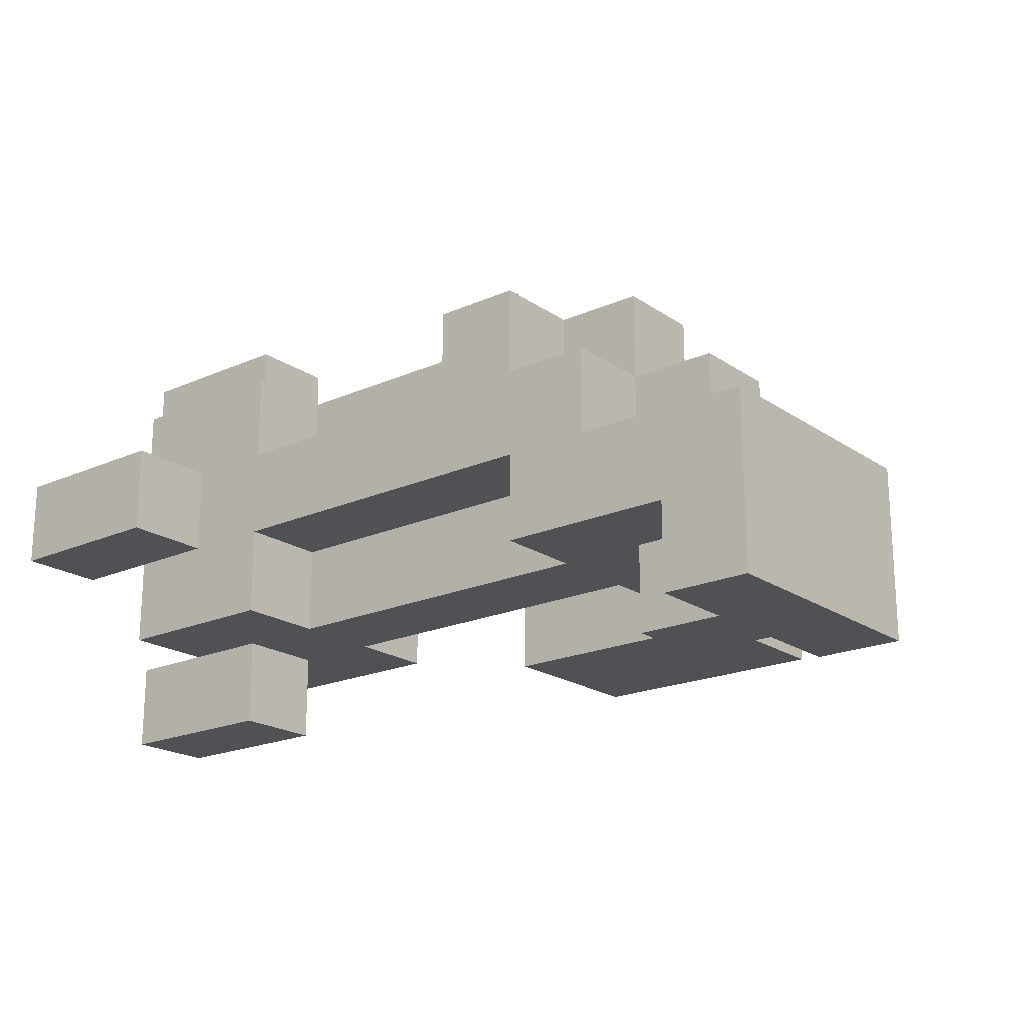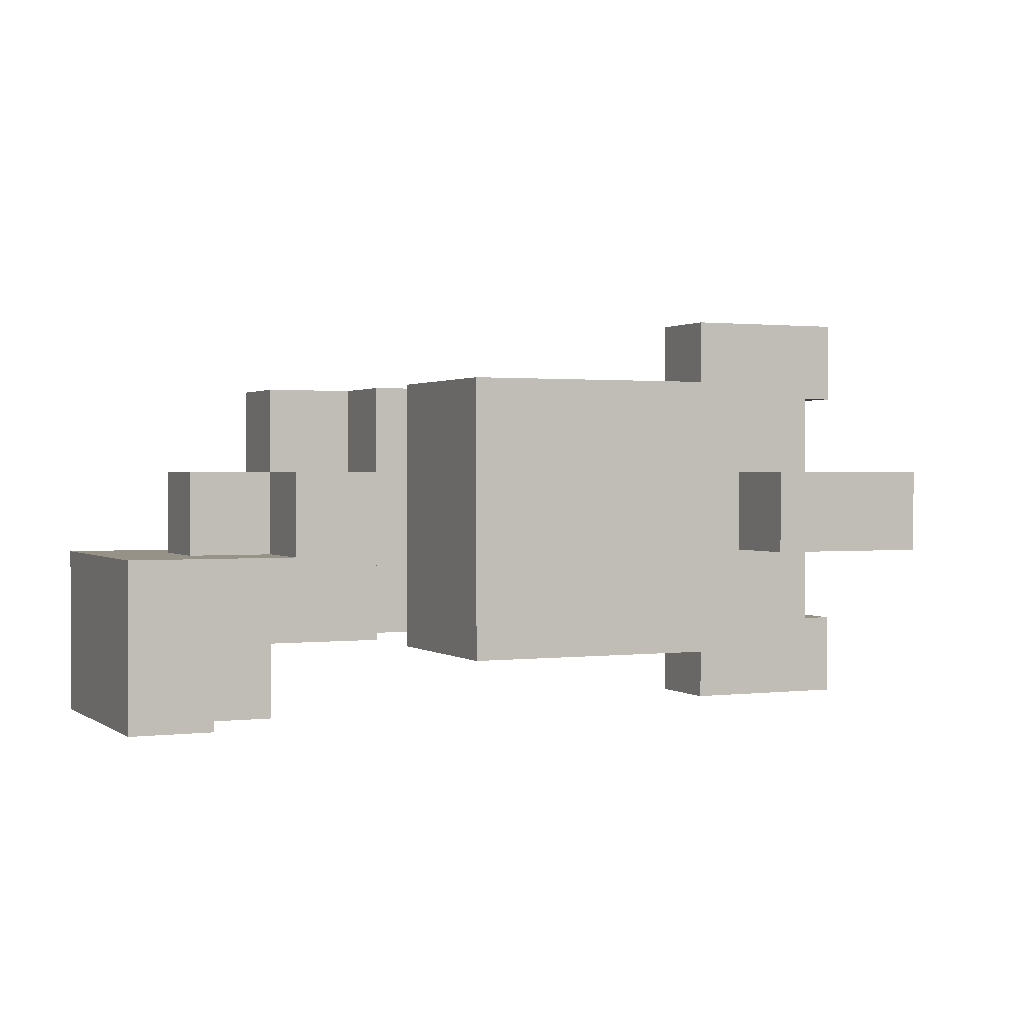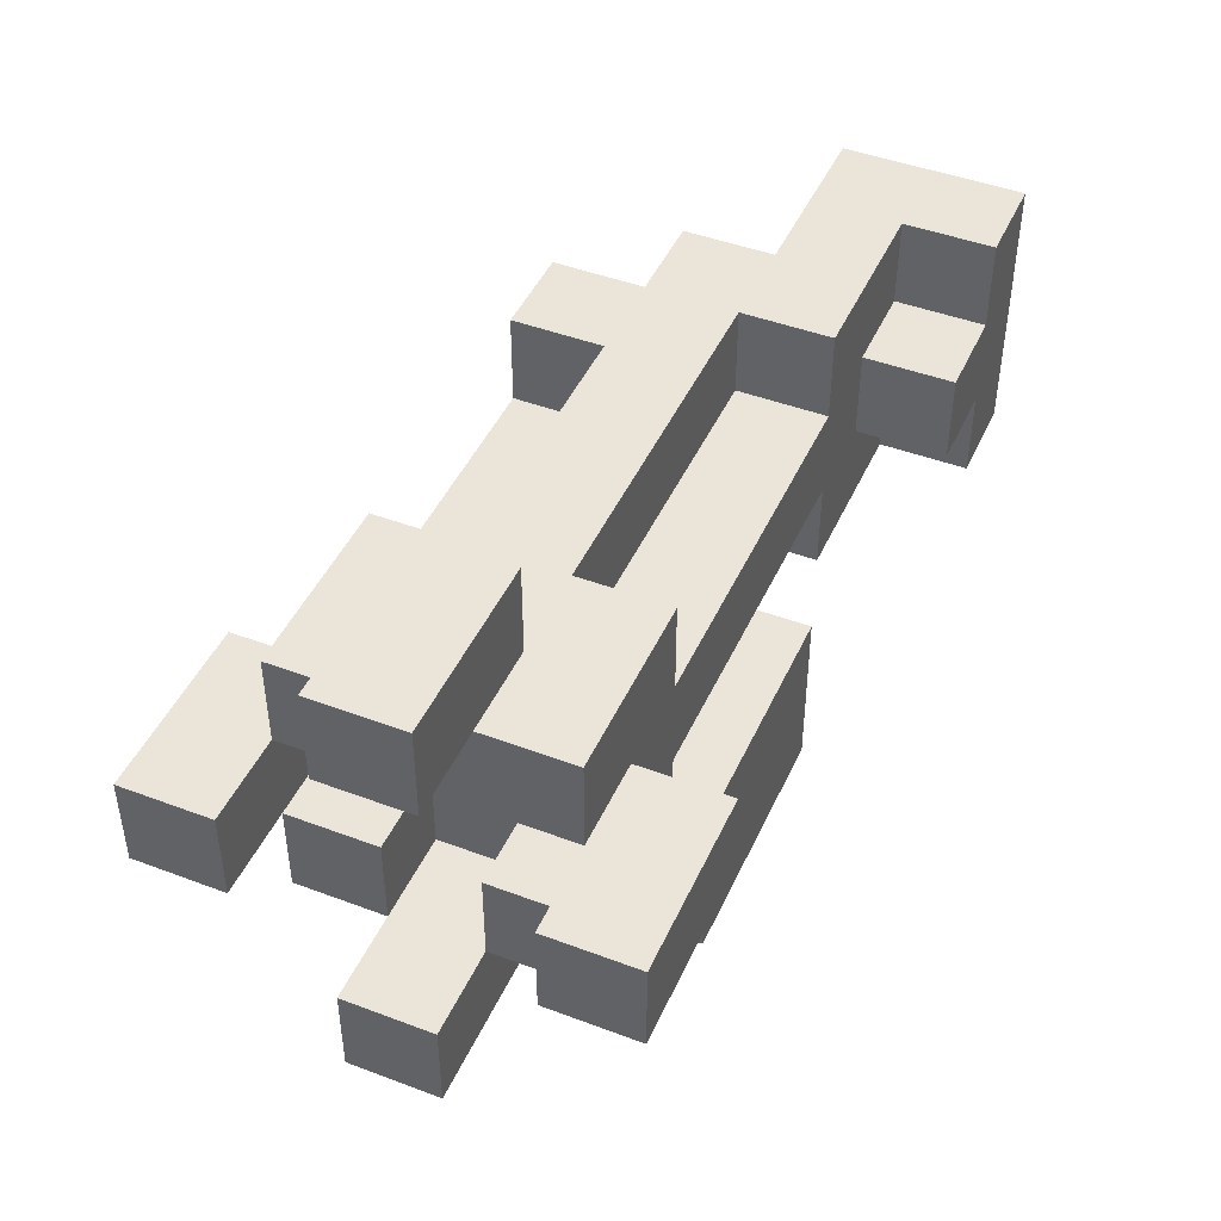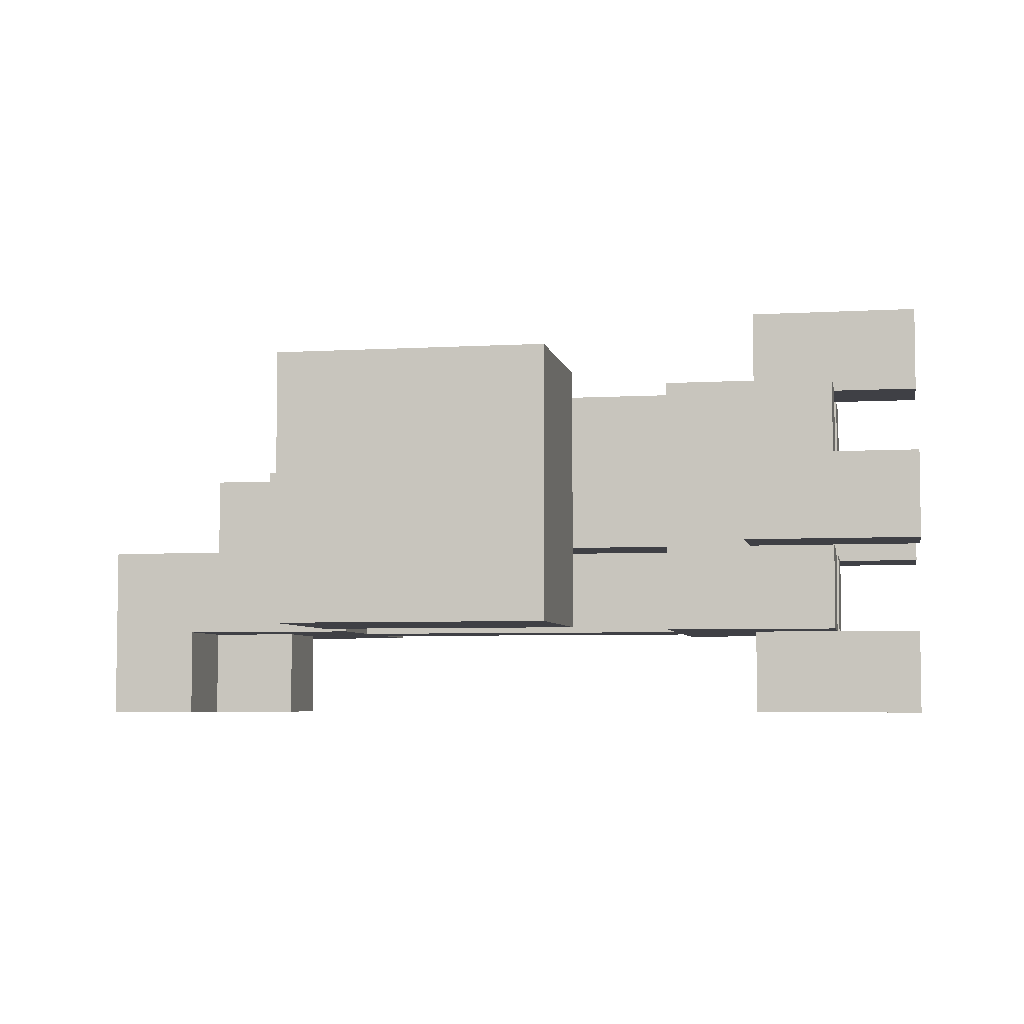
<metadata>
{"format":"obj","ext":"obj","renderer":"f3d","projection":"perspective","resolution":1024,"background":"white","views":[{"elev":-20.1,"azim":39.1,"up":"+Y"},{"elev":1.1,"azim":155.6,"up":"+Y"},{"elev":45.4,"azim":-66.5,"up":"+Z"},{"elev":-5.2,"azim":-169.5,"up":"+Y"}]}
</metadata>
<code>
g RadGun
v -5 0 1.5
v -5 0 0.5
v -5 1 1.5
v -5 1 0.5
v -5 2 3.5
v -5 2 2.5
v -5 2 -0.5
v -5 2 -1.5
v -5 3 3.5
v -5 3 2.5
v -5 3 -0.5
v -5 3 -1.5
v -5 4 1.5
v -5 4 0.5
v -5 5 1.5
v -5 5 0.5
v -4 1 2.5
v -4 1 1.5
v -4 1 0.5
v -4 1 -0.5
v -4 2 2.5
v -4 2 1.5
v -4 2 0.5
v -4 2 -0.5
v -4 3 2.5
v -4 3 1.5
v -4 3 0.5
v -4 3 -0.5
v -4 4 2.5
v -4 4 1.5
v -4 4 0.5
v -4 4 -0.5
v -3 1 1.5
v -3 1 0.5
v -3 2 2.5
v -3 2 1.5
v -3 2 0.5
v -3 2 -0.5
v -3 3 2.5
v -3 3 1.5
v -3 3 0.5
v -3 3 -0.5
v -3 4 1.5
v -3 4 0.5
v -1 1 -1.5
v -1 1 -2.5
v -1 1 -3.5
v -1 2 -1.5
v -1 2 -2.5
v -1 2 -3.5
v -1 3 -1.5
v -1 3 -2.5
v -1 3 -3.5
v -1 4 -1.5
v -1 4 -2.5
v -1 4 -3.5
v 0 2 -0.5
v 0 2 -1.5
v 0 3 -0.5
v 0 3 -1.5
v 1 3 2.5
v 1 3 1.5
v 1 3 0.5
v 1 3 -0.5
v 1 4 2.5
v 1 4 1.5
v 1 4 0.5
v 1 4 -0.5
v 2 1 2.5
v 2 1 1.5
v 2 1 0.5
v 2 1 -0.5
v 2 2 2.5
v 2 2 1.5
v 2 2 0.5
v 2 2 -0.5
v 3 0 1.5
v 3 0 0.5
v 3 1 1.5
v 3 1 0.5
v 4 0 2.5
v 4 0 1.5
v 4 0 0.5
v 4 0 -0.5
v 4 1 2.5
v 4 1 1.5
v 4 1 0.5
v 4 1 -0.5
v -3 0 1.5
v -3 0 0.5
v -3 1 1.5
v -3 1 0.5
v -3 2 3.5
v -3 2 2.5
v -3 2 -0.5
v -3 2 -1.5
v -3 3 3.5
v -3 3 2.5
v -3 3 -0.5
v -3 3 -1.5
v -3 4 1.5
v -3 4 0.5
v -3 5 1.5
v -3 5 0.5
v -2 1 2.5
v -2 1 1.5
v -2 1 0.5
v -2 1 -0.5
v -2 2 2.5
v -2 2 1.5
v -2 2 0.5
v -2 2 -0.5
v -2 3 2.5
v -2 3 1.5
v -2 3 0.5
v -2 3 -0.5
v -2 4 2.5
v -2 4 1.5
v -2 4 0.5
v -2 4 -0.5
v 1 2 -0.5
v 1 2 -1.5
v 1 3 -0.5
v 1 3 -1.5
v 2 1 -1.5
v 2 1 -2.5
v 2 1 -3.5
v 2 2 -1.5
v 2 2 -2.5
v 2 2 -3.5
v 2 3 2.5
v 2 3 1.5
v 2 3 0.5
v 2 3 -0.5
v 2 3 -1.5
v 2 3 -2.5
v 2 3 -3.5
v 2 4 2.5
v 2 4 1.5
v 2 4 0.5
v 2 4 -0.5
v 2 4 -1.5
v 2 4 -2.5
v 2 4 -3.5
v 3 2 2.5
v 3 2 1.5
v 3 2 0.5
v 3 2 -0.5
v 3 3 2.5
v 3 3 1.5
v 3 3 0.5
v 3 3 -0.5
v 3 4 1.5
v 3 4 0.5
v 4 2 1.5
v 4 2 0.5
v 4 3 1.5
v 4 3 0.5
v 5 0 2.5
v 5 0 -0.5
v 5 2 2.5
v 5 2 -0.5
v -5 2 3.5
v -5 3 3.5
v -4 2 3.5
v -4 3 3.5
v -3 2 3.5
v -3 3 3.5
v -4 1 2.5
v -4 2 2.5
v -4 3 2.5
v -4 4 2.5
v -3 2 2.5
v -3 3 2.5
v -2 1 2.5
v -2 2 2.5
v -2 3 2.5
v -2 4 2.5
v 1 2 2.5
v 1 3 2.5
v 1 4 2.5
v 2 1 2.5
v 2 2 2.5
v 2 3 2.5
v 2 4 2.5
v 3 2 2.5
v 3 3 2.5
v 4 0 2.5
v 4 1 2.5
v 5 0 2.5
v 5 2 2.5
v -5 0 1.5
v -5 1 1.5
v -5 4 1.5
v -5 5 1.5
v -4 0 1.5
v -4 1 1.5
v -4 4 1.5
v -4 5 1.5
v -3 0 1.5
v -3 1 1.5
v -3 4 1.5
v -3 5 1.5
v -2 1 1.5
v -2 2 1.5
v -2 3 1.5
v -2 4 1.5
v -1 1 1.5
v -1 2 1.5
v -1 3 1.5
v -1 4 1.5
v 0 3 1.5
v 0 4 1.5
v 1 1 1.5
v 1 2 1.5
v 1 3 1.5
v 1 4 1.5
v 2 1 1.5
v 2 2 1.5
v 2 3 1.5
v 2 4 1.5
v 3 0 1.5
v 3 1 1.5
v 3 2 1.5
v 3 3 1.5
v 3 4 1.5
v 4 0 1.5
v 4 1 1.5
v 4 2 1.5
v 4 3 1.5
v -4 1 0.5
v -4 2 0.5
v -4 3 0.5
v -4 4 0.5
v -3 1 0.5
v -3 2 0.5
v -3 3 0.5
v -3 4 0.5
v -5 2 -0.5
v -5 3 -0.5
v -4 2 -0.5
v -4 3 -0.5
v -3 2 -0.5
v -3 3 -0.5
v -1 1 -1.5
v -1 2 -1.5
v -1 3 -1.5
v -1 4 -1.5
v 0 1 -1.5
v 0 2 -1.5
v 0 3 -1.5
v 0 4 -1.5
v 1 1 -1.5
v 1 2 -1.5
v 1 3 -1.5
v 1 4 -1.5
v 2 1 -1.5
v 2 2 -1.5
v 2 3 -1.5
v 2 4 -1.5
v -5 2 2.5
v -5 3 2.5
v -4 2 2.5
v -4 3 2.5
v -3 2 2.5
v -3 3 2.5
v -4 1 1.5
v -4 2 1.5
v -4 3 1.5
v -4 4 1.5
v -3 1 1.5
v -3 2 1.5
v -3 3 1.5
v -3 4 1.5
v -5 0 0.5
v -5 1 0.5
v -5 4 0.5
v -5 5 0.5
v -4 0 0.5
v -4 1 0.5
v -4 4 0.5
v -4 5 0.5
v -3 0 0.5
v -3 1 0.5
v -3 4 0.5
v -3 5 0.5
v -2 1 0.5
v -2 2 0.5
v -2 3 0.5
v -2 4 0.5
v -1 1 0.5
v -1 2 0.5
v -1 3 0.5
v -1 4 0.5
v 0 3 0.5
v 0 4 0.5
v 1 1 0.5
v 1 2 0.5
v 1 3 0.5
v 1 4 0.5
v 2 1 0.5
v 2 2 0.5
v 2 3 0.5
v 2 4 0.5
v 3 0 0.5
v 3 1 0.5
v 3 2 0.5
v 3 3 0.5
v 3 4 0.5
v 4 0 0.5
v 4 1 0.5
v 4 2 0.5
v 4 3 0.5
v -4 1 -0.5
v -4 2 -0.5
v -4 3 -0.5
v -4 4 -0.5
v -3 2 -0.5
v -3 3 -0.5
v -2 1 -0.5
v -2 2 -0.5
v -2 3 -0.5
v -2 4 -0.5
v 0 2 -0.5
v 0 3 -0.5
v 1 2 -0.5
v 1 3 -0.5
v 1 4 -0.5
v 2 1 -0.5
v 2 2 -0.5
v 2 3 -0.5
v 2 4 -0.5
v 3 2 -0.5
v 3 3 -0.5
v 4 0 -0.5
v 4 1 -0.5
v 5 0 -0.5
v 5 2 -0.5
v -5 2 -1.5
v -5 3 -1.5
v -4 2 -1.5
v -4 3 -1.5
v -3 2 -1.5
v -3 3 -1.5
v -1 1 -3.5
v -1 2 -3.5
v -1 3 -3.5
v -1 4 -3.5
v 0 1 -3.5
v 0 2 -3.5
v 0 3 -3.5
v 0 4 -3.5
v 1 1 -3.5
v 1 2 -3.5
v 1 3 -3.5
v 1 4 -3.5
v 2 1 -3.5
v 2 2 -3.5
v 2 3 -3.5
v 2 4 -3.5
v 4 0 2.5
v 5 0 2.5
v -5 0 1.5
v -4 0 1.5
v -3 0 1.5
v 3 0 1.5
v 4 0 1.5
v -5 0 0.5
v -4 0 0.5
v -3 0 0.5
v 3 0 0.5
v 4 0 0.5
v 4 0 -0.5
v 5 0 -0.5
v -4 1 2.5
v -2 1 2.5
v 2 1 2.5
v 4 1 2.5
v -4 1 1.5
v -3 1 1.5
v -2 1 1.5
v -1 1 1.5
v 1 1 1.5
v 2 1 1.5
v 3 1 1.5
v 4 1 1.5
v -4 1 0.5
v -3 1 0.5
v -2 1 0.5
v -1 1 0.5
v 1 1 0.5
v 2 1 0.5
v 3 1 0.5
v 4 1 0.5
v -4 1 -0.5
v -2 1 -0.5
v 2 1 -0.5
v 4 1 -0.5
v -1 1 -1.5
v 0 1 -1.5
v 1 1 -1.5
v 2 1 -1.5
v -1 1 -2.5
v 0 1 -2.5
v 1 1 -2.5
v 2 1 -2.5
v -1 1 -3.5
v 0 1 -3.5
v 1 1 -3.5
v 2 1 -3.5
v -5 2 3.5
v -4 2 3.5
v -3 2 3.5
v -5 2 2.5
v -4 2 2.5
v -3 2 2.5
v -2 2 2.5
v 1 2 2.5
v 2 2 2.5
v -2 2 1.5
v -1 2 1.5
v 1 2 1.5
v 2 2 1.5
v -2 2 0.5
v -1 2 0.5
v 1 2 0.5
v 2 2 0.5
v -5 2 -0.5
v -4 2 -0.5
v -3 2 -0.5
v -2 2 -0.5
v 0 2 -0.5
v 1 2 -0.5
v 2 2 -0.5
v -5 2 -1.5
v -4 2 -1.5
v -3 2 -1.5
v 0 2 -1.5
v 1 2 -1.5
v -4 3 2.5
v -3 3 2.5
v -4 3 1.5
v -3 3 1.5
v -4 3 0.5
v -3 3 0.5
v -4 3 -0.5
v -3 3 -0.5
v -5 4 1.5
v -4 4 1.5
v -3 4 1.5
v -5 4 0.5
v -4 4 0.5
v -3 4 0.5
v -5 1 1.5
v -4 1 1.5
v -3 1 1.5
v -5 1 0.5
v -4 1 0.5
v -3 1 0.5
v -4 2 2.5
v -3 2 2.5
v 3 2 2.5
v 5 2 2.5
v -4 2 1.5
v -3 2 1.5
v 3 2 1.5
v 4 2 1.5
v -4 2 0.5
v -3 2 0.5
v 3 2 0.5
v 4 2 0.5
v -4 2 -0.5
v -3 2 -0.5
v 3 2 -0.5
v 5 2 -0.5
v -5 3 3.5
v -4 3 3.5
v -3 3 3.5
v -5 3 2.5
v -4 3 2.5
v -3 3 2.5
v -2 3 2.5
v 1 3 2.5
v 2 3 2.5
v 3 3 2.5
v -2 3 1.5
v -1 3 1.5
v 0 3 1.5
v 1 3 1.5
v 2 3 1.5
v 3 3 1.5
v 4 3 1.5
v -2 3 0.5
v -1 3 0.5
v 0 3 0.5
v 1 3 0.5
v 2 3 0.5
v 3 3 0.5
v 4 3 0.5
v -5 3 -0.5
v -4 3 -0.5
v -3 3 -0.5
v -2 3 -0.5
v 0 3 -0.5
v 1 3 -0.5
v 2 3 -0.5
v 3 3 -0.5
v -5 3 -1.5
v -4 3 -1.5
v -3 3 -1.5
v 0 3 -1.5
v 1 3 -1.5
v -4 4 2.5
v -2 4 2.5
v 1 4 2.5
v 2 4 2.5
v -4 4 1.5
v -3 4 1.5
v -2 4 1.5
v -1 4 1.5
v 0 4 1.5
v 1 4 1.5
v 2 4 1.5
v 3 4 1.5
v -4 4 0.5
v -3 4 0.5
v -2 4 0.5
v -1 4 0.5
v 0 4 0.5
v 1 4 0.5
v 2 4 0.5
v 3 4 0.5
v -4 4 -0.5
v -2 4 -0.5
v 1 4 -0.5
v 2 4 -0.5
v -1 4 -1.5
v 0 4 -1.5
v 1 4 -1.5
v 2 4 -1.5
v -1 4 -2.5
v 0 4 -2.5
v 1 4 -2.5
v 2 4 -2.5
v -1 4 -3.5
v 0 4 -3.5
v 1 4 -3.5
v 2 4 -3.5
v -5 5 1.5
v -4 5 1.5
v -3 5 1.5
v -5 5 0.5
v -4 5 0.5
v -3 5 0.5
f 3 2 1
f 4 2 3
f 9 6 5
f 10 6 9
f 11 8 7
f 12 8 11
f 15 14 13
f 16 14 15
f 21 18 17
f 22 18 21
f 23 20 19
f 24 20 23
f 29 26 25
f 30 26 29
f 31 28 27
f 32 28 31
f 36 34 33
f 37 34 36
f 39 36 35
f 40 37 36
f 40 36 39
f 41 38 37
f 41 37 40
f 42 38 41
f 43 41 40
f 44 41 43
f 48 46 45
f 49 47 46
f 49 46 48
f 50 47 49
f 51 49 48
f 52 50 49
f 52 49 51
f 53 50 52
f 54 52 51
f 55 53 52
f 55 52 54
f 56 53 55
f 59 58 57
f 60 58 59
f 65 62 61
f 66 62 65
f 67 64 63
f 68 64 67
f 73 70 69
f 74 70 73
f 75 72 71
f 76 72 75
f 79 78 77
f 80 78 79
f 85 82 81
f 86 82 85
f 87 84 83
f 88 84 87
f 89 90 91
f 91 90 92
f 93 94 97
f 97 94 98
f 95 96 99
f 99 96 100
f 101 102 103
f 103 102 104
f 105 106 109
f 109 106 110
f 107 108 111
f 111 108 112
f 113 114 117
f 117 114 118
f 115 116 119
f 119 116 120
f 121 122 123
f 123 122 124
f 125 126 128
f 126 127 129
f 128 126 129
f 129 127 130
f 128 129 135
f 129 130 136
f 135 129 136
f 136 130 137
f 131 132 138
f 138 132 139
f 133 134 140
f 140 134 141
f 135 136 142
f 136 137 143
f 142 136 143
f 143 137 144
f 145 146 149
f 149 146 150
f 147 148 151
f 151 148 152
f 150 151 153
f 153 151 154
f 155 156 157
f 157 156 158
f 159 160 161
f 161 160 162
f 165 164 163
f 166 164 165
f 167 166 165
f 168 166 167
f 173 170 169
f 174 172 171
f 175 173 169
f 175 174 173
f 176 174 175
f 177 172 174
f 177 174 176
f 178 172 177
f 179 177 176
f 180 177 179
f 183 180 179
f 183 181 180
f 184 181 183
f 185 181 184
f 186 183 182
f 186 184 183
f 187 184 186
f 189 186 182
f 190 189 188
f 191 186 189
f 191 189 190
f 196 193 192
f 197 193 196
f 198 195 194
f 199 195 198
f 200 197 196
f 201 197 200
f 202 199 198
f 203 199 202
f 208 205 204
f 209 205 208
f 210 207 206
f 211 207 210
f 212 211 210
f 213 211 212
f 214 209 208
f 215 209 214
f 216 213 212
f 217 213 216
f 218 215 214
f 219 215 218
f 225 221 220
f 226 221 225
f 227 223 222
f 228 223 227
f 229 225 224
f 230 225 229
f 235 232 231
f 236 232 235
f 237 234 233
f 238 234 237
f 241 240 239
f 242 240 241
f 243 242 241
f 244 242 243
f 249 246 245
f 250 247 246
f 250 246 249
f 251 248 247
f 251 247 250
f 252 248 251
f 253 250 249
f 254 250 253
f 255 252 251
f 256 252 255
f 257 254 253
f 258 255 254
f 258 254 257
f 259 256 255
f 259 255 258
f 260 256 259
f 261 262 263
f 263 262 264
f 263 264 265
f 265 264 266
f 267 268 271
f 271 268 272
f 269 270 273
f 273 270 274
f 275 276 279
f 279 276 280
f 277 278 281
f 281 278 282
f 279 280 283
f 283 280 284
f 281 282 285
f 285 282 286
f 287 288 291
f 291 288 292
f 289 290 293
f 293 290 294
f 293 294 295
f 295 294 296
f 291 292 297
f 297 292 298
f 295 296 299
f 299 296 300
f 297 298 301
f 301 298 302
f 303 304 308
f 308 304 309
f 305 306 310
f 310 306 311
f 307 308 312
f 312 308 313
f 314 315 318
f 316 317 319
f 314 318 320
f 318 319 320
f 320 319 321
f 319 317 322
f 321 319 322
f 322 317 323
f 321 322 324
f 324 322 325
f 326 327 330
f 327 328 330
f 330 328 331
f 331 328 332
f 329 330 333
f 330 331 333
f 333 331 334
f 329 333 336
f 335 336 337
f 336 333 338
f 337 336 338
f 339 340 341
f 341 340 342
f 341 342 343
f 343 342 344
f 345 346 349
f 346 347 350
f 349 346 350
f 347 348 351
f 350 347 351
f 351 348 352
f 349 350 353
f 350 351 354
f 353 350 354
f 351 352 355
f 354 351 355
f 355 352 356
f 353 354 357
f 354 355 358
f 357 354 358
f 355 356 359
f 358 355 359
f 359 356 360
f 367 362 361
f 368 364 363
f 369 365 364
f 369 364 368
f 370 365 369
f 371 367 366
f 372 362 367
f 372 367 371
f 373 362 372
f 374 362 373
f 379 376 375
f 380 376 379
f 381 376 380
f 384 378 377
f 385 378 384
f 386 378 385
f 388 381 380
f 389 382 381
f 389 381 388
f 390 383 382
f 390 382 389
f 391 385 384
f 391 383 390
f 391 384 383
f 392 385 391
f 393 385 392
f 395 389 388
f 395 388 387
f 396 389 395
f 397 394 393
f 397 393 392
f 398 394 397
f 403 400 399
f 404 401 400
f 404 400 403
f 405 402 401
f 405 401 404
f 406 402 405
f 407 404 403
f 408 405 404
f 408 404 407
f 409 406 405
f 409 405 408
f 410 406 409
f 414 412 411
f 415 413 412
f 415 412 414
f 416 413 415
f 420 418 417
f 421 418 420
f 422 419 418
f 422 418 421
f 423 419 422
f 431 425 424
f 431 426 425
f 432 426 431
f 433 427 426
f 433 426 432
f 434 427 433
f 435 429 428
f 436 430 429
f 436 429 435
f 437 430 436
f 438 433 432
f 439 433 438
f 442 441 440
f 443 441 442
f 446 445 444
f 447 445 446
f 451 449 448
f 452 450 449
f 452 449 451
f 453 450 452
f 454 455 457
f 455 456 458
f 457 455 458
f 458 456 459
f 460 461 464
f 464 461 465
f 462 463 466
f 466 463 467
f 467 463 471
f 468 469 472
f 472 469 473
f 470 471 474
f 471 463 475
f 474 471 475
f 476 477 479
f 477 478 480
f 479 477 480
f 480 478 481
f 482 483 486
f 486 483 487
f 487 483 488
f 488 483 489
f 484 485 490
f 490 485 491
f 491 492 498
f 498 492 499
f 495 496 503
f 493 494 503
f 494 495 503
f 503 496 504
f 504 496 505
f 497 498 506
f 506 498 507
f 500 501 508
f 501 502 509
f 508 501 509
f 509 502 510
f 504 505 511
f 511 505 512
f 513 514 517
f 517 514 518
f 518 514 519
f 515 516 522
f 522 516 523
f 518 519 526
f 519 520 527
f 526 519 527
f 520 521 528
f 527 520 528
f 521 522 529
f 528 521 529
f 522 523 530
f 529 522 530
f 523 524 531
f 530 523 531
f 531 524 532
f 526 527 533
f 525 526 533
f 533 527 534
f 530 531 535
f 535 531 536
f 537 538 541
f 538 539 542
f 541 538 542
f 539 540 543
f 542 539 543
f 543 540 544
f 541 542 545
f 542 543 546
f 545 542 546
f 543 544 547
f 546 543 547
f 547 544 548
f 549 550 552
f 550 551 553
f 552 550 553
f 553 551 554

</code>
